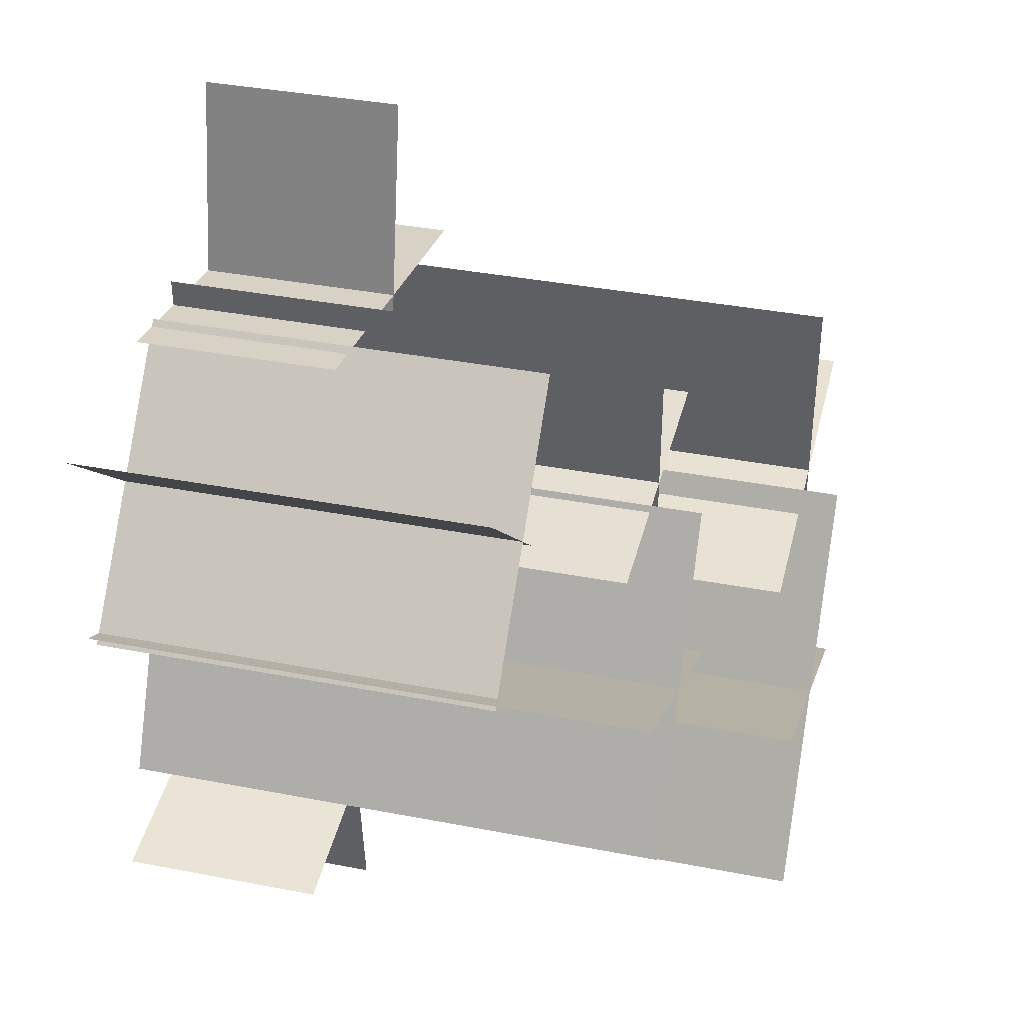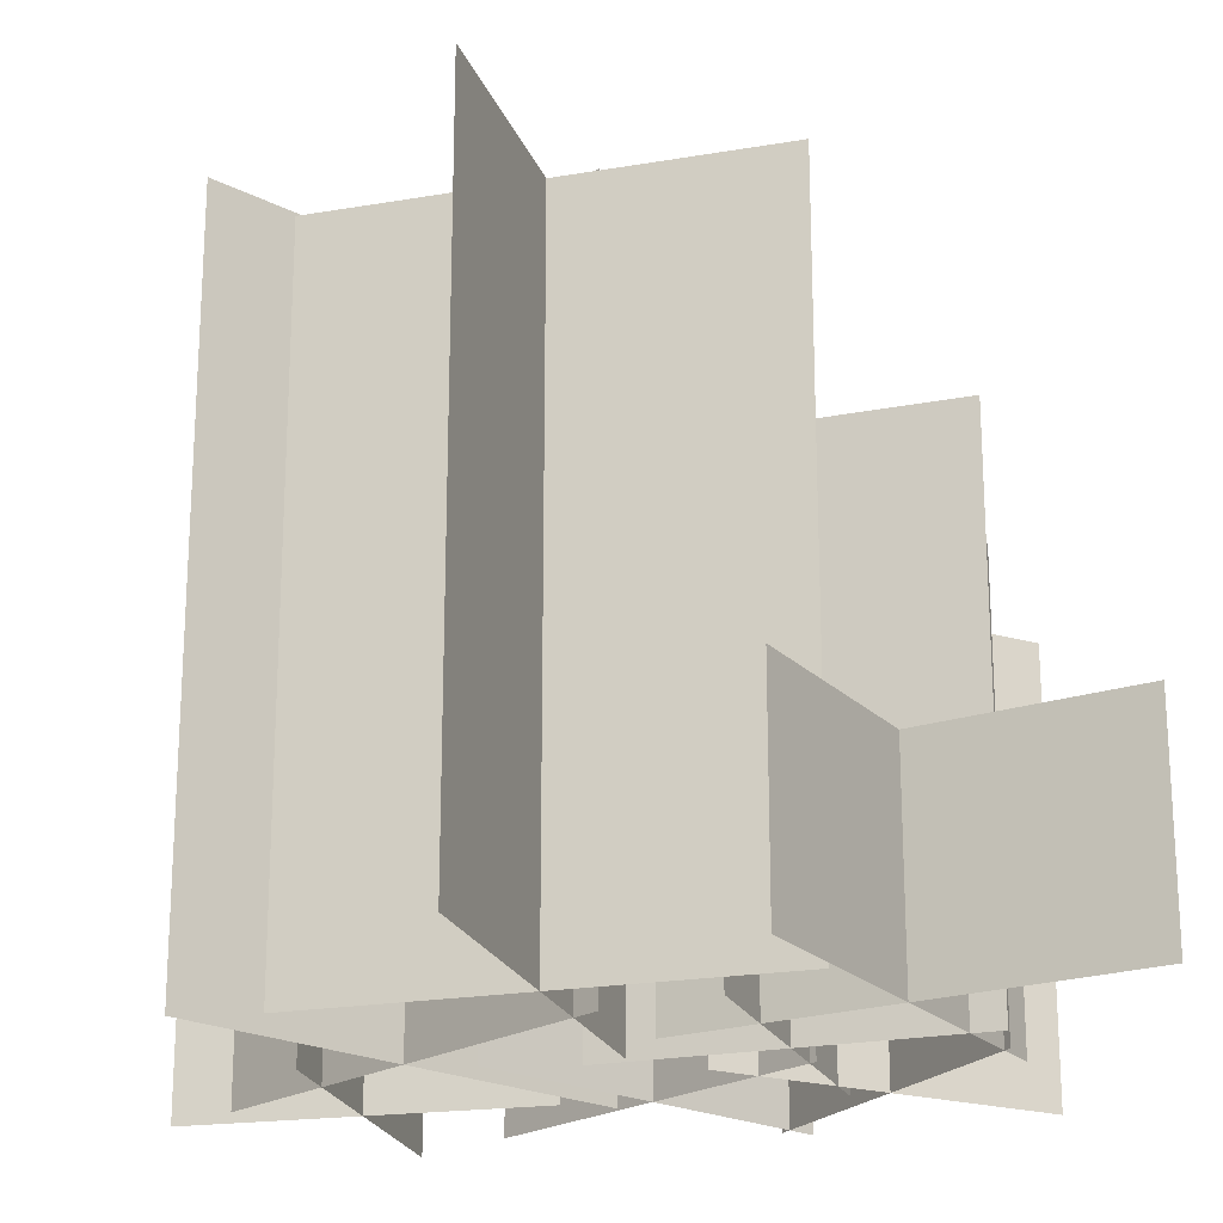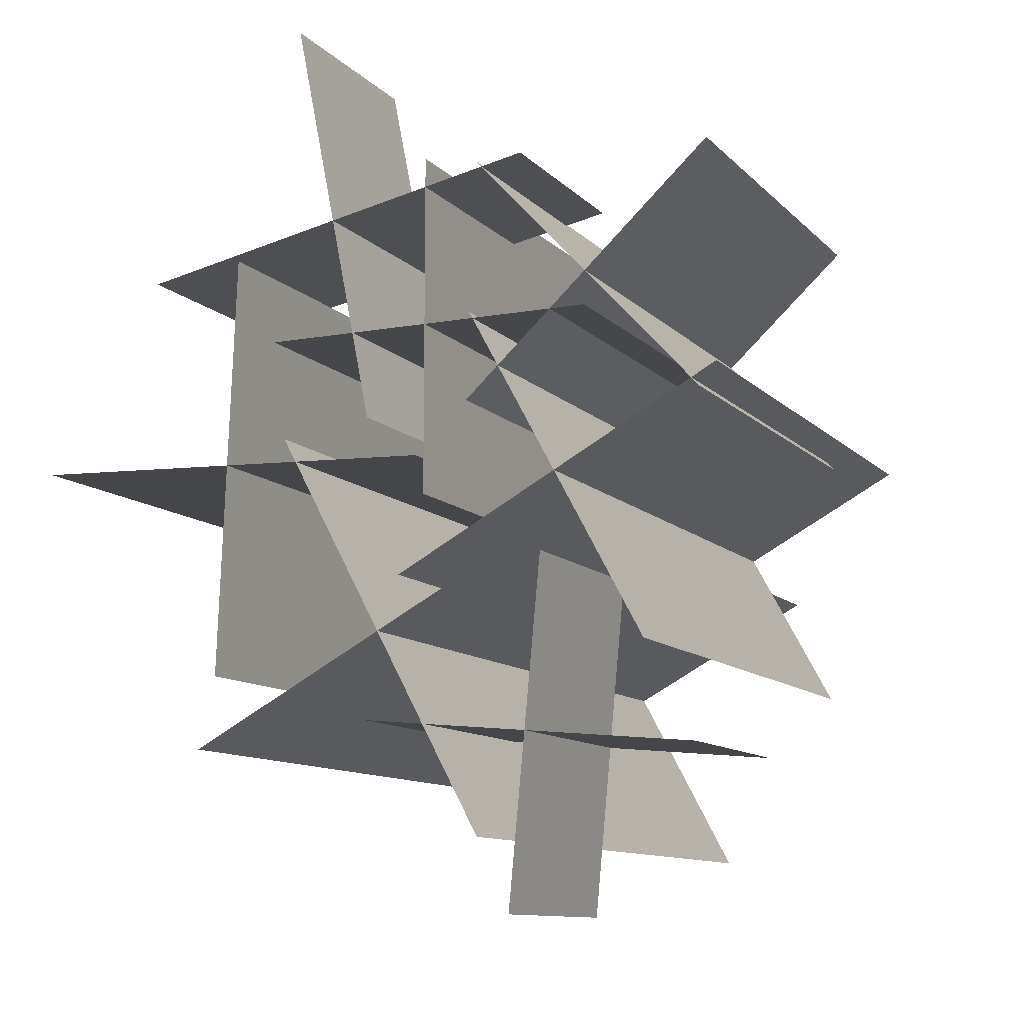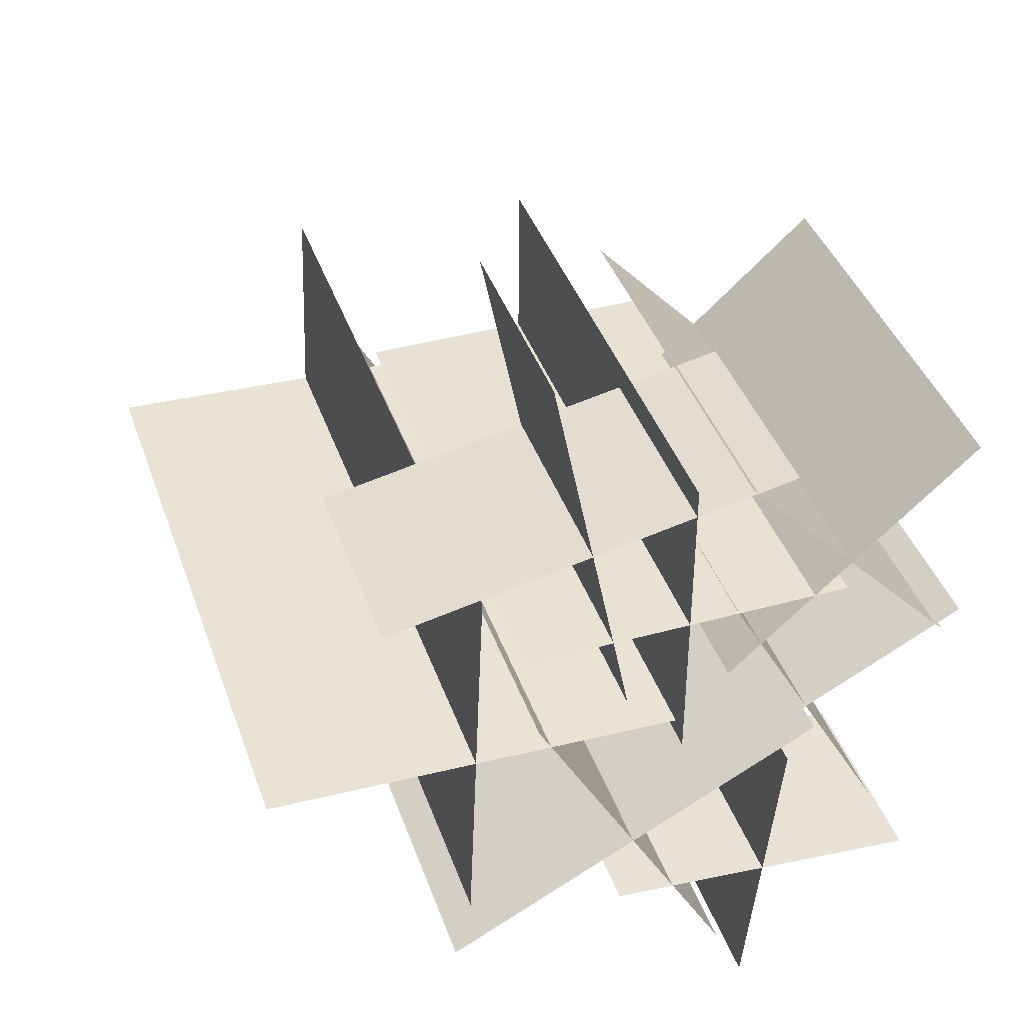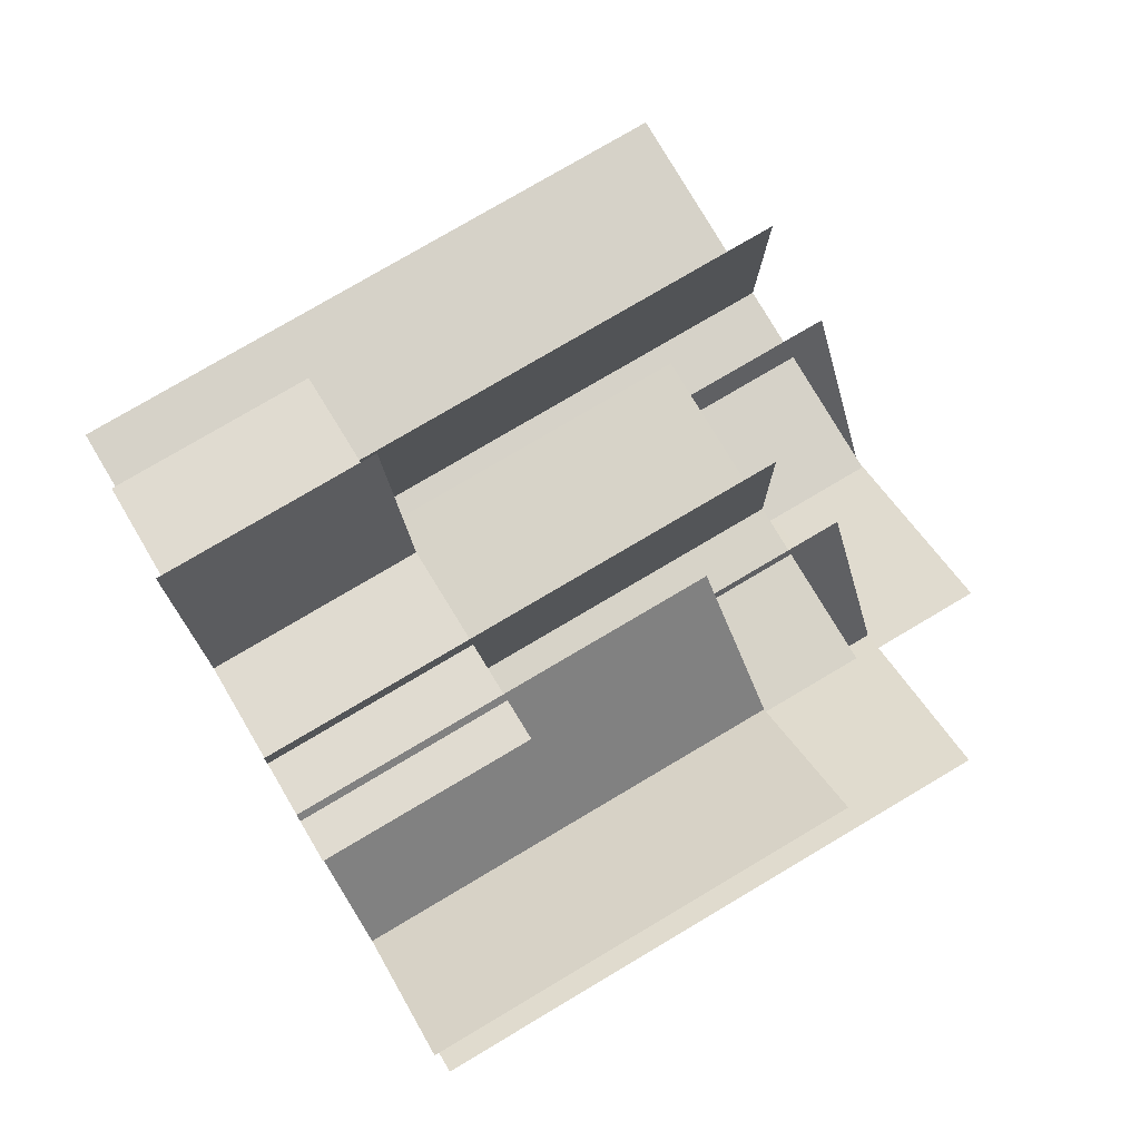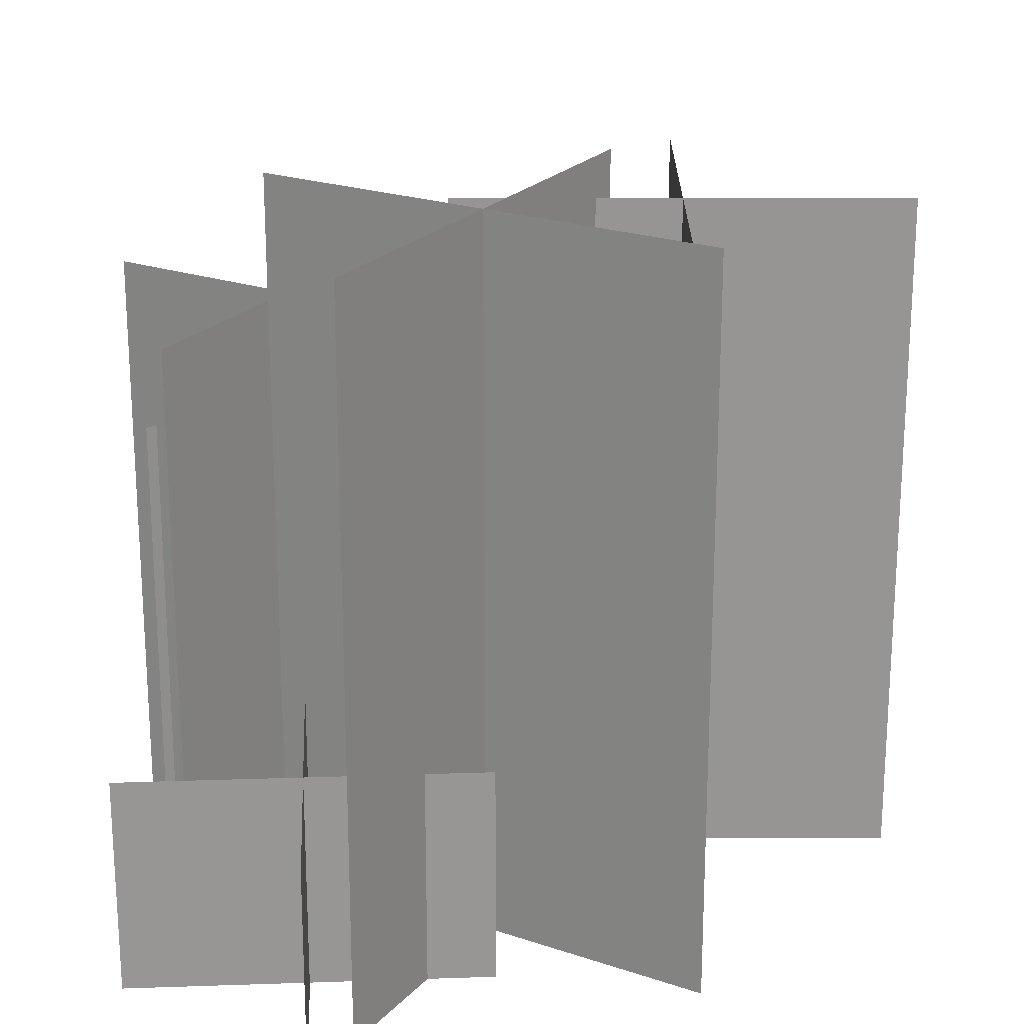
<metadata>
{"format":"obj","ext":"obj","renderer":"f3d","projection":"perspective","resolution":1024,"background":"white","views":[{"elev":38.1,"azim":103.7,"up":"+Z"},{"elev":-21.4,"azim":-70.7,"up":"+Y"},{"elev":-10.7,"azim":24.7,"up":"+Z"},{"elev":40.9,"azim":-18.6,"up":"+Z"},{"elev":77.0,"azim":59.3,"up":"+Z"},{"elev":22.4,"azim":-177.9,"up":"+Y"}]}
</metadata>
<code>
o Grass.002
v -0.558 -0.09506 -0.5521
v -0.5117 -0.09506 0.6273
v -0.558 1.733 -0.5521
v -0.5117 1.733 0.6273
v -1.125 -0.09506 0.06072
v 0.05487 -0.09506 0.01448
v -1.125 1.733 0.06072
v 0.05487 1.733 0.01448
v -0.3895 -0.09506 0.3759
v 0.5487 -0.09506 0.3759
v -0.3895 1.358 0.3759
v 0.5487 1.358 0.3759
v 0.07962 -0.09506 0.845
v 0.07962 -0.09506 -0.09322
v 0.07962 1.358 0.845
v 0.07962 1.358 -0.09322
v 0.006192 -0.09506 -0.3075
v 0.915 -0.09506 0.1855
v 0.006192 1.506 -0.3075
v 0.915 1.506 0.1855
v 0.2141 -0.09506 0.3934
v 0.7071 -0.09506 -0.5154
v 0.2141 1.506 0.3934
v 0.7071 1.506 -0.5154
v 0.2053 -0.09506 0.1517
v 0.897 -0.09506 0.7856
v 0.2053 1.064 0.1517
v 0.897 1.064 0.7856
v 0.2342 -0.09506 0.8145
v 0.8681 -0.09506 0.1229
v 0.2342 1.064 0.8145
v 0.8681 1.064 0.1229
v -0.3514 -0.09506 0.09596
v 0.241 -0.09506 -1.006
v -0.3514 1.843 0.09596
v 0.241 1.843 -1.006
v 0.4959 -0.09506 -0.159
v -0.6064 -0.09506 -0.7514
v 0.4959 1.843 -0.159
v -0.6064 1.843 -0.7514
v -0.09103 -0.09506 -0.6921
v 0.8429 -0.09506 -0.7816
v -0.09103 0.4861 -0.6921
v 0.8429 0.4861 -0.7816
v 0.4207 -0.09506 -0.2699
v 0.3311 -0.09506 -1.204
v 0.4207 0.4861 -0.2699
v 0.3311 0.4861 -1.204
v -0.7818 -0.09506 0.5913
v 0.3648 -0.09506 0.8212
v -0.7818 0.4861 0.5913
v 0.3648 0.4861 0.8212
v -0.3234 -0.09506 1.28
v -0.09357 -0.09506 0.1329
v -0.3234 0.4861 1.28
v -0.09357 0.4861 0.1329
f 1 2 4 3
f 5 6 8 7
f 9 10 12 11
f 13 14 16 15
f 17 18 20 19
f 21 22 24 23
f 25 26 28 27
f 29 30 32 31
f 33 34 36 35
f 37 38 40 39
f 41 42 44 43
f 45 46 48 47
f 49 50 52 51
f 53 54 56 55

</code>
